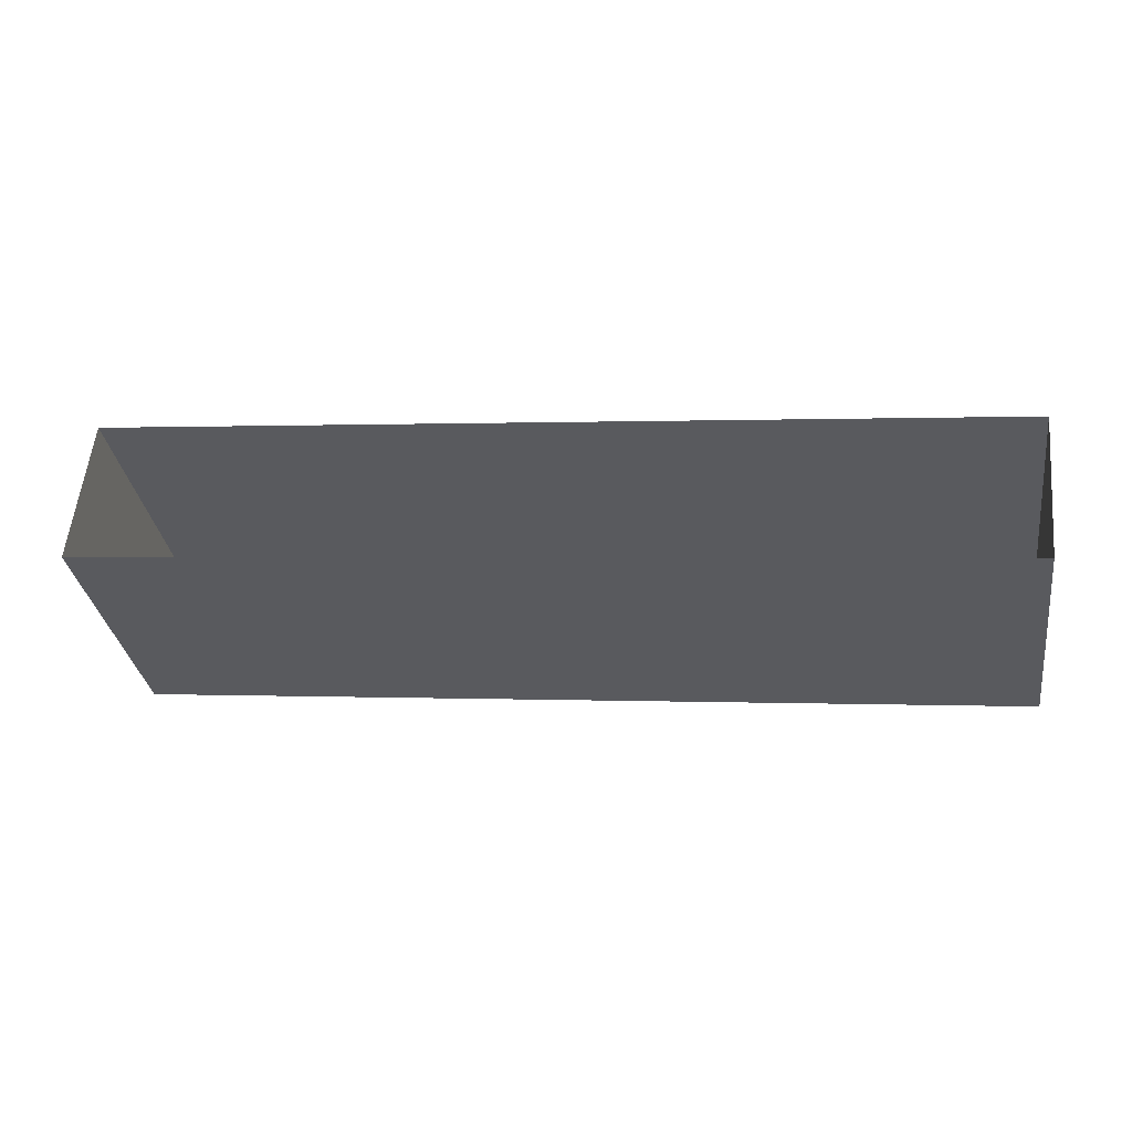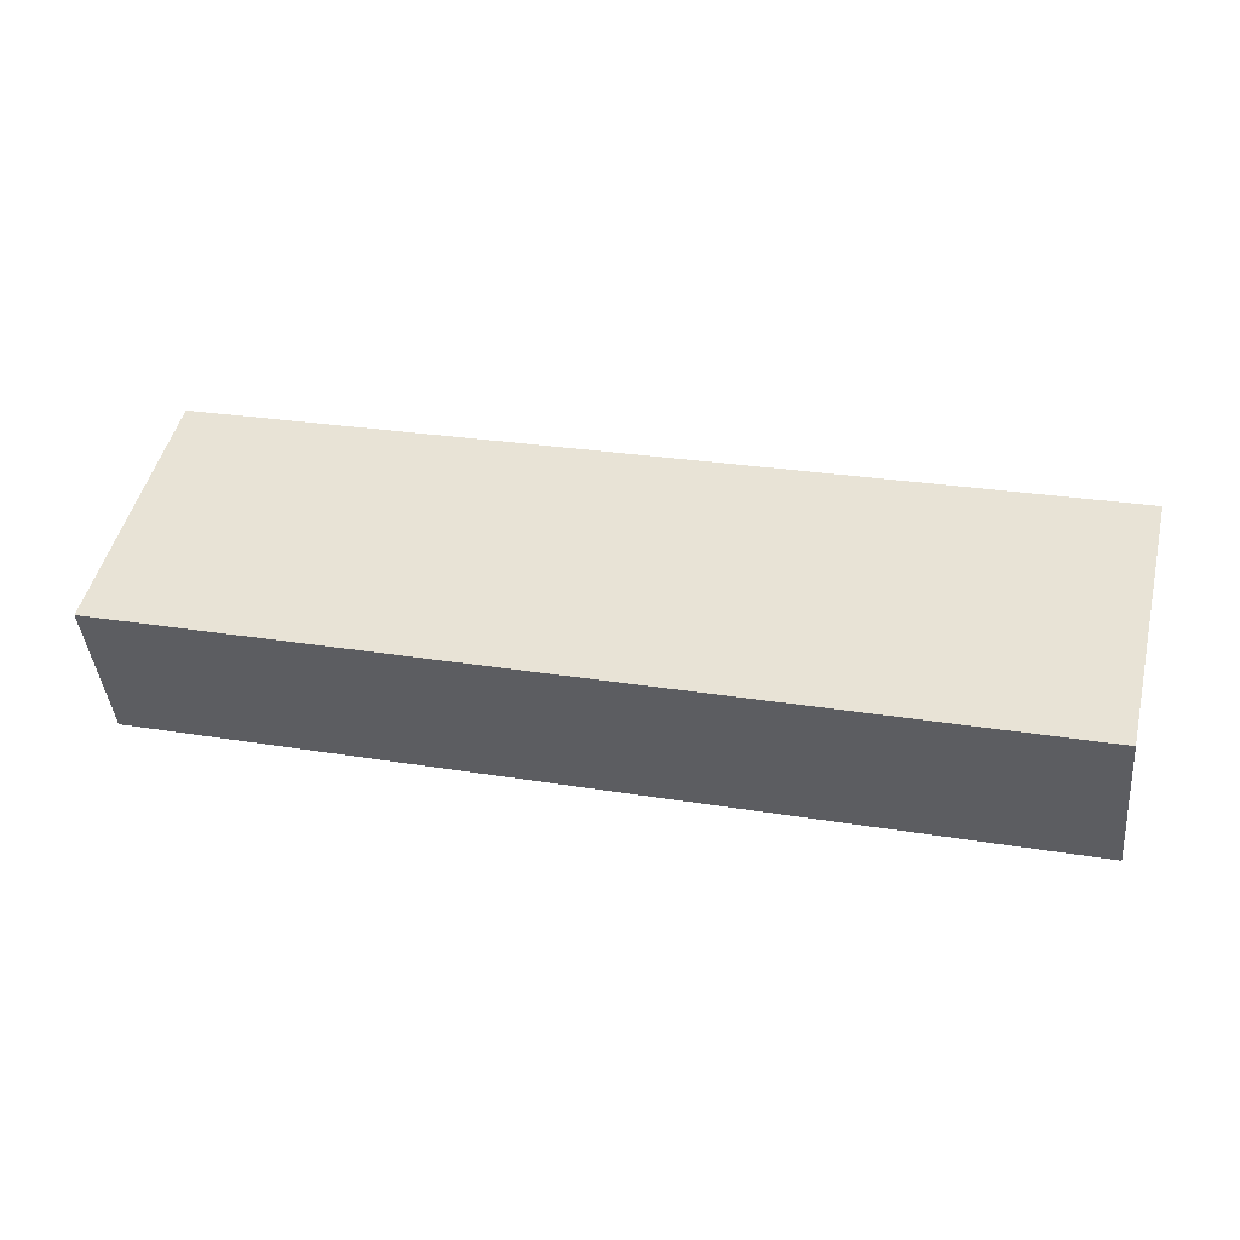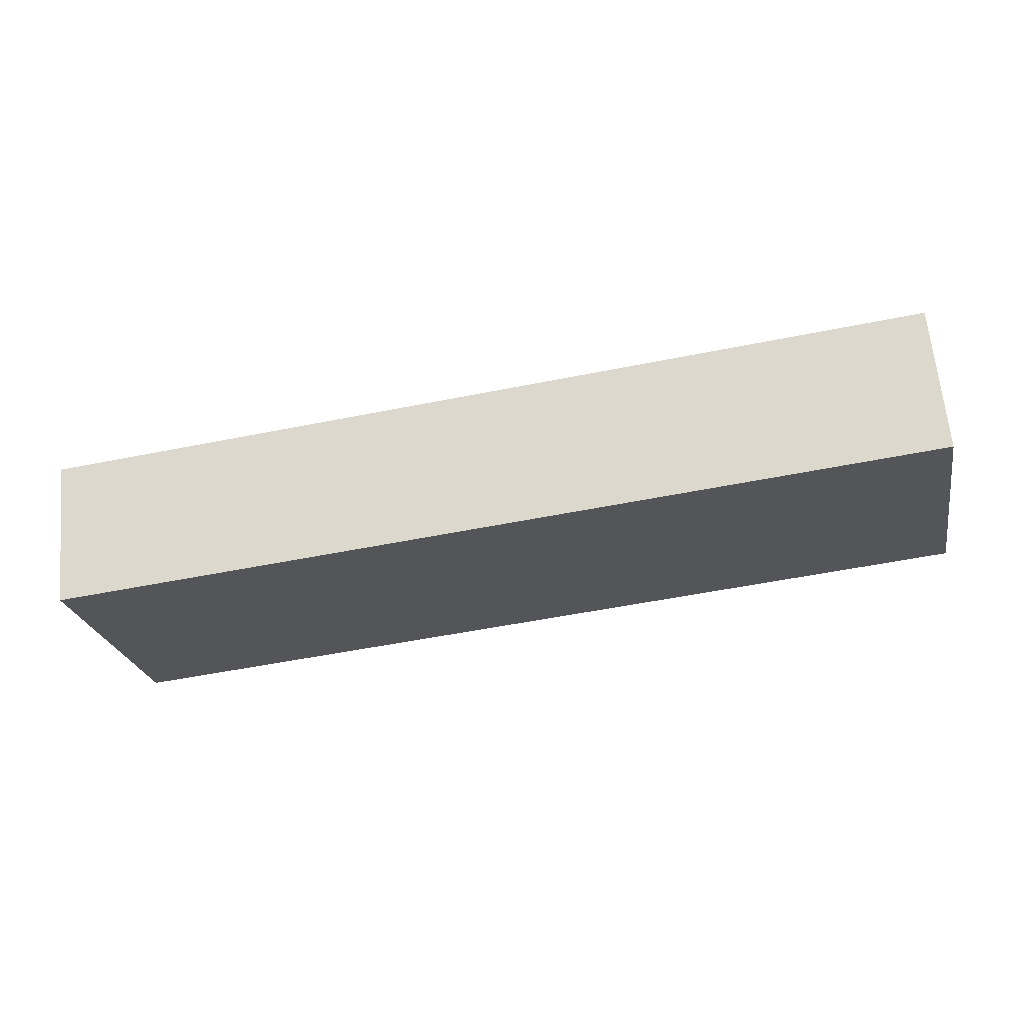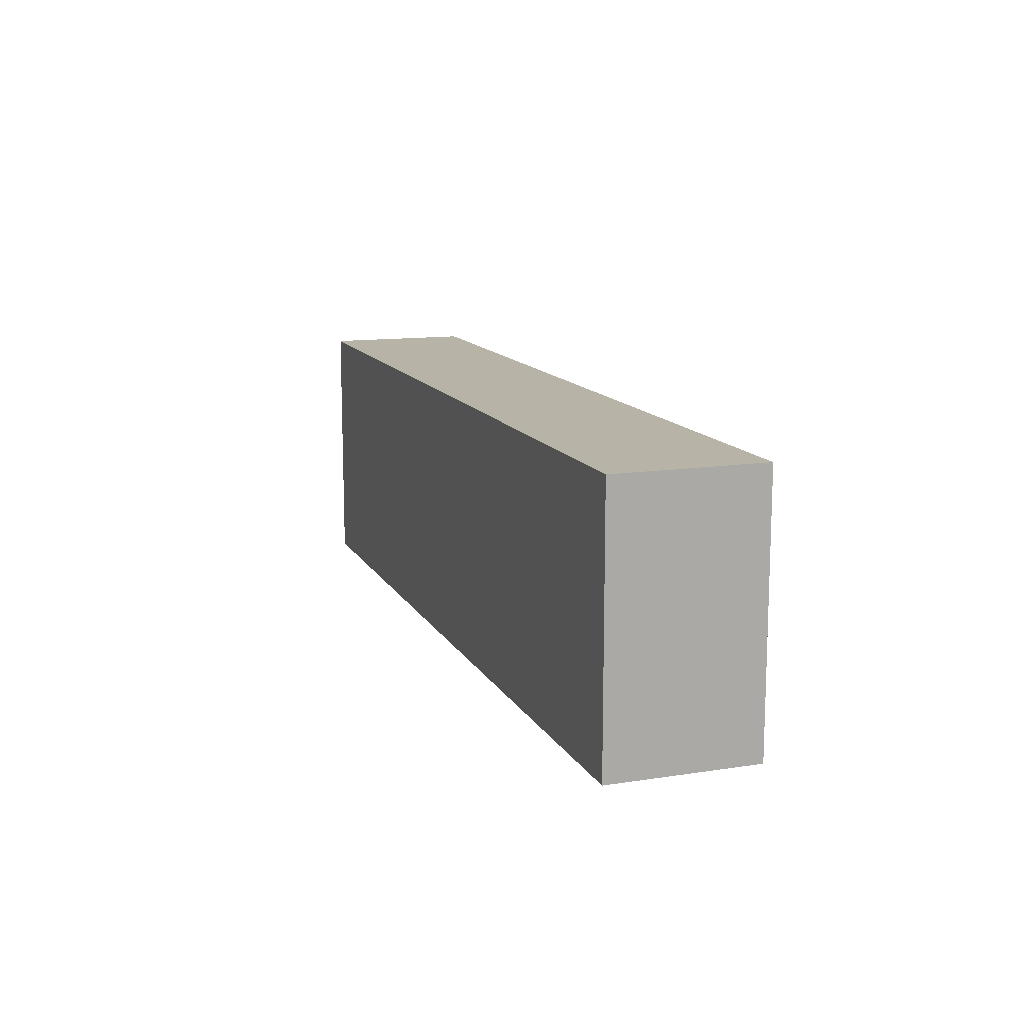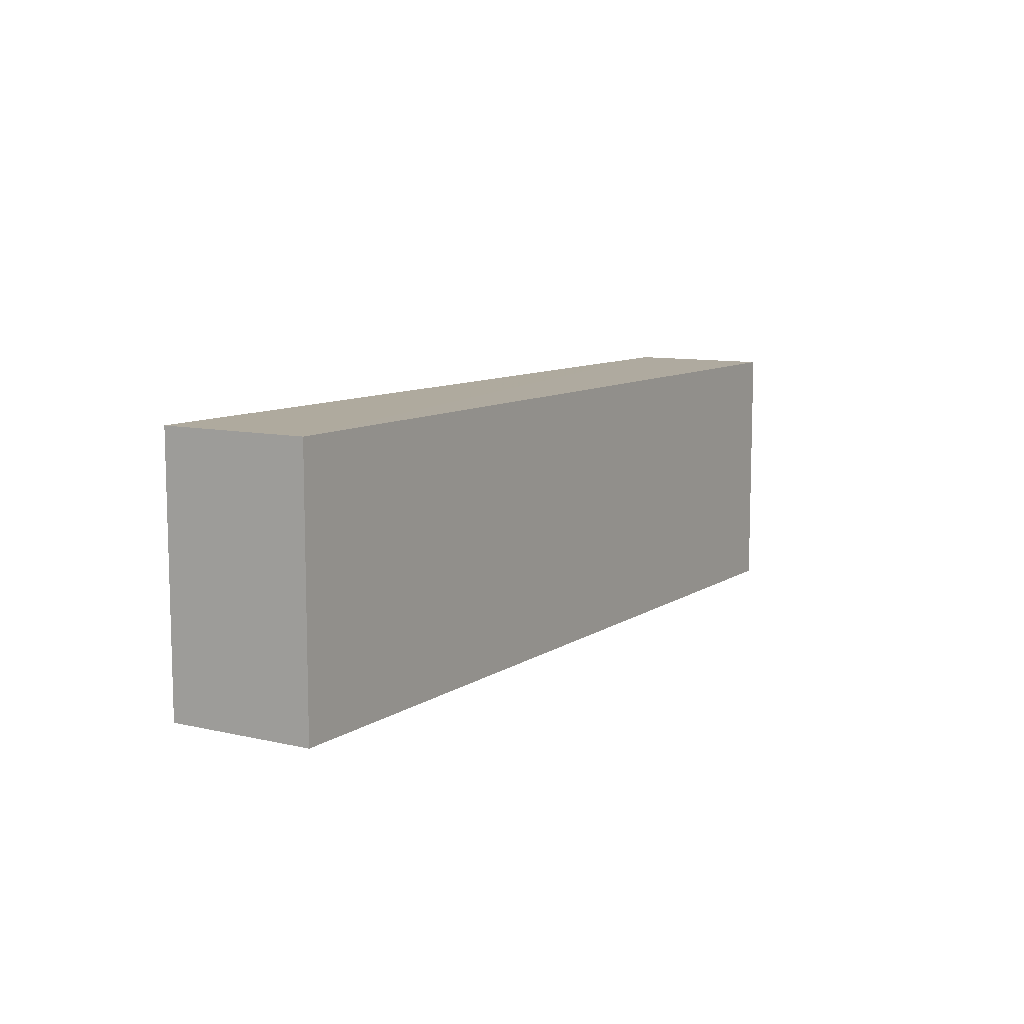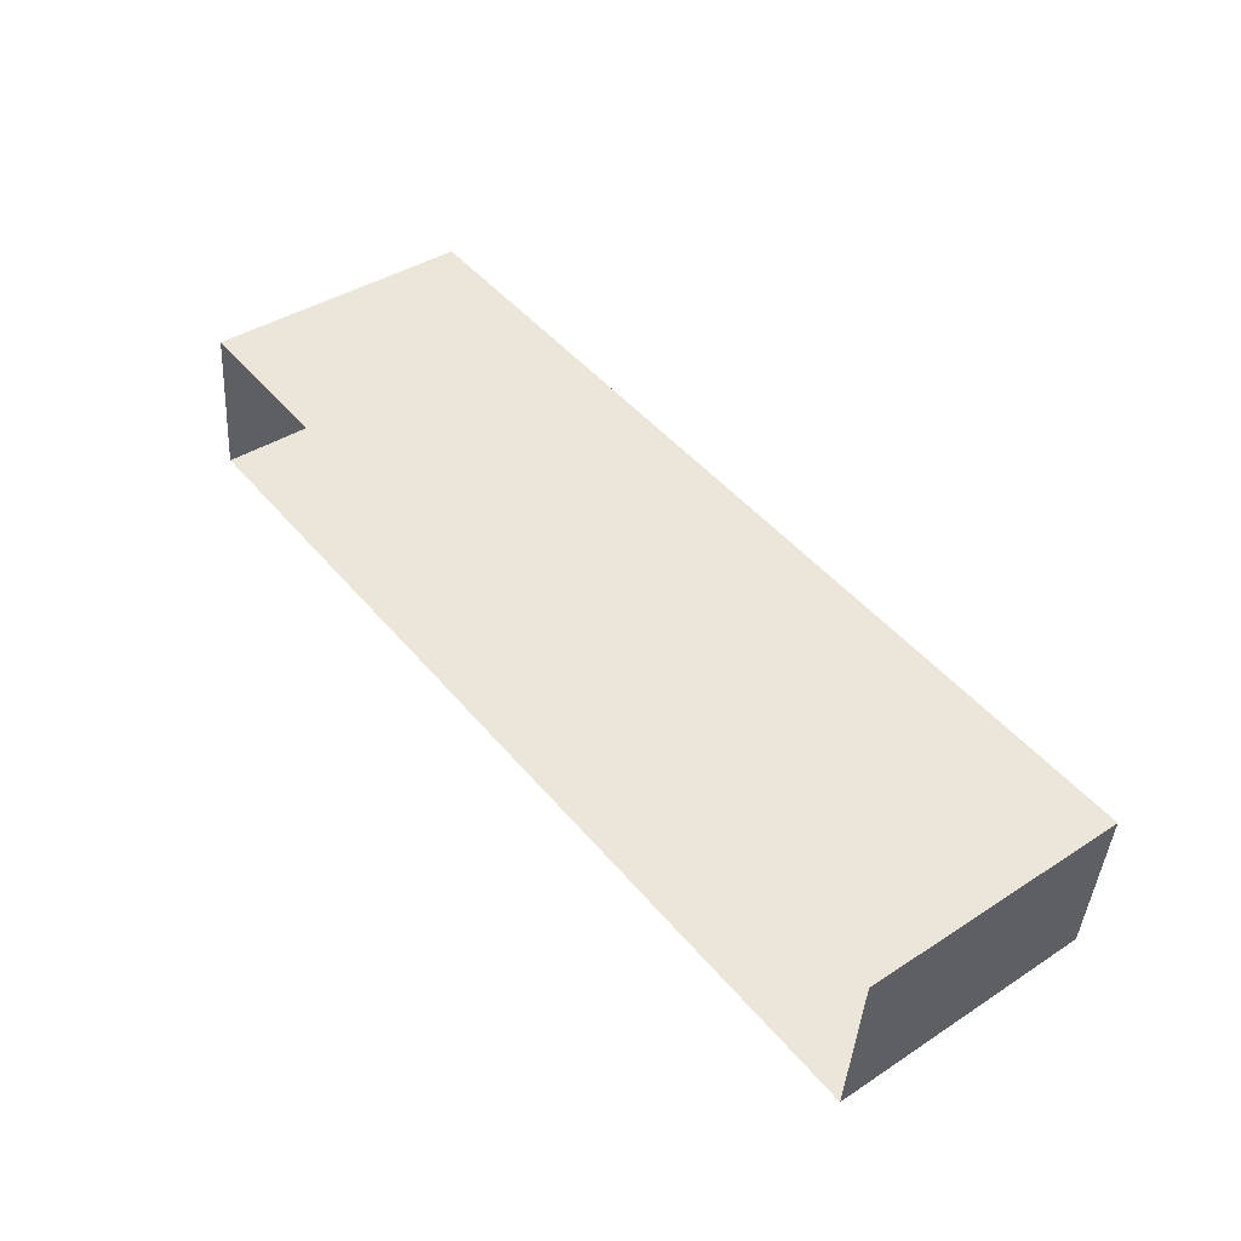
<metadata>
{"format":"obj","ext":"obj","renderer":"f3d","projection":"perspective","resolution":1024,"background":"white","views":[{"elev":-33.0,"azim":-171.3,"up":"+Y"},{"elev":49.1,"azim":13.7,"up":"+Y"},{"elev":-24.4,"azim":11.0,"up":"+Y"},{"elev":12.6,"azim":-103.1,"up":"+Z"},{"elev":9.3,"azim":-52.9,"up":"+Z"},{"elev":40.7,"azim":-128.2,"up":"+Y"}]}
</metadata>
<code>
v -3.72e+05 -1.051e+05 26.13
v -3.72e+05 -1.051e+05 26.13
v -3.721e+05 -1.051e+05 26.13
v -3.721e+05 -1.051e+05 26.13
v -3.72e+05 -1.051e+05 29.92
v -3.721e+05 -1.051e+05 29.92
v -3.721e+05 -1.051e+05 29.92
v -3.72e+05 -1.051e+05 29.92
f 1 2 3
f 4 1 3
f 5 6 7
f 8 5 7
f 5 1 4
f 6 5 4
f 7 4 3
f 7 6 4
f 8 3 2
f 8 7 3
f 5 2 1
f 5 8 2

</code>
